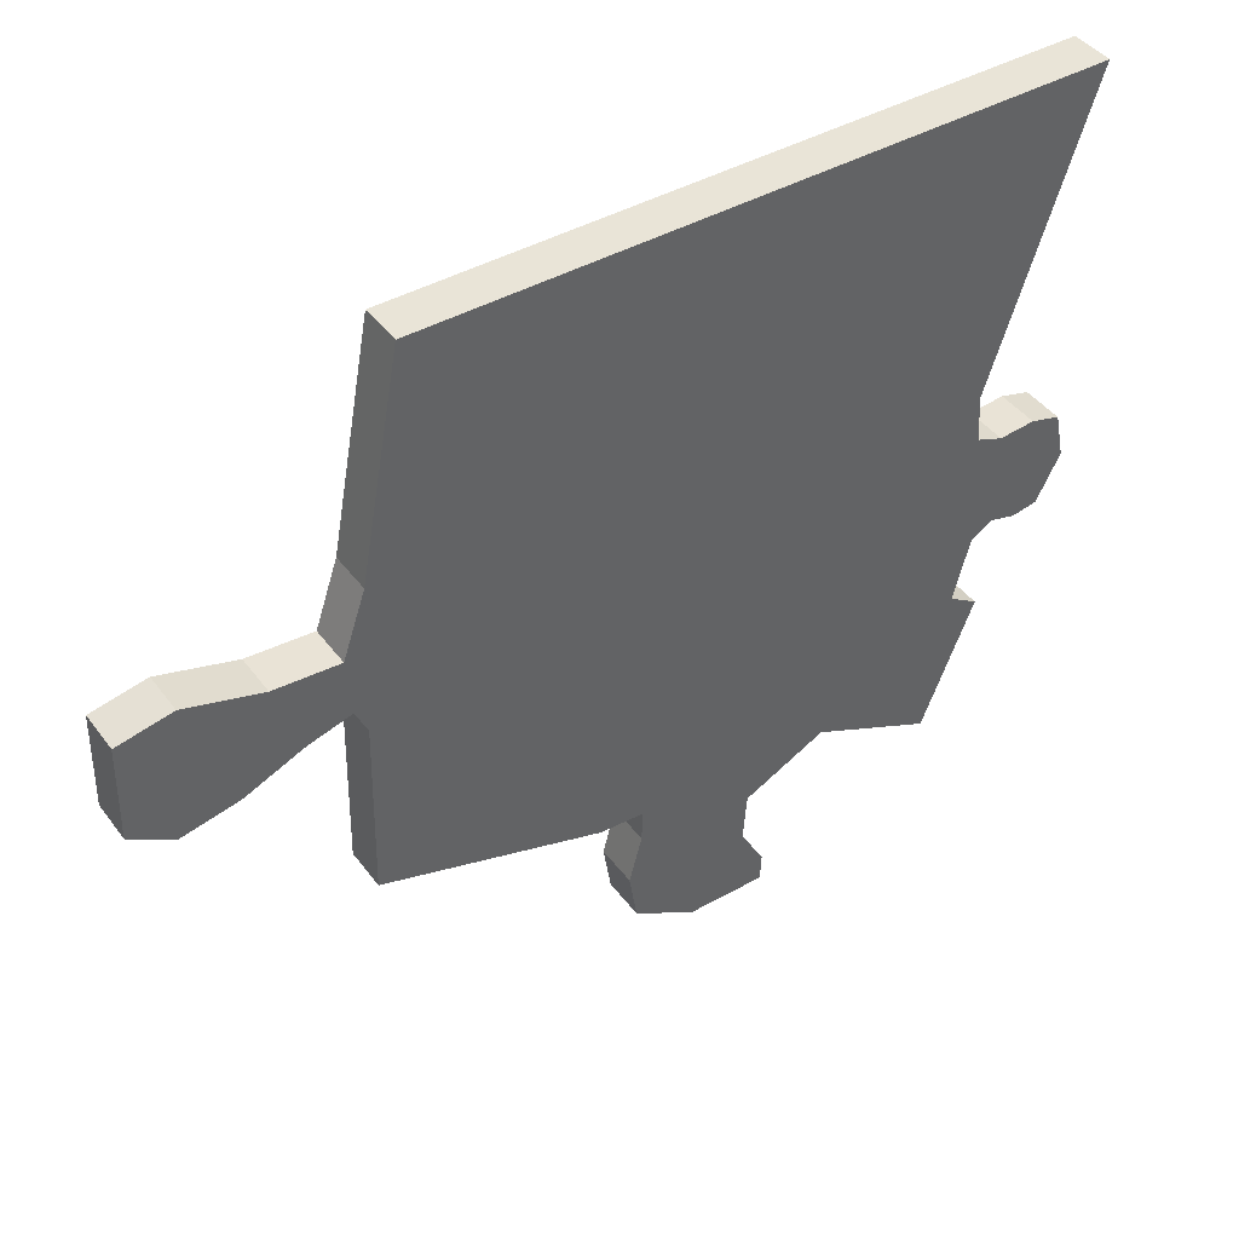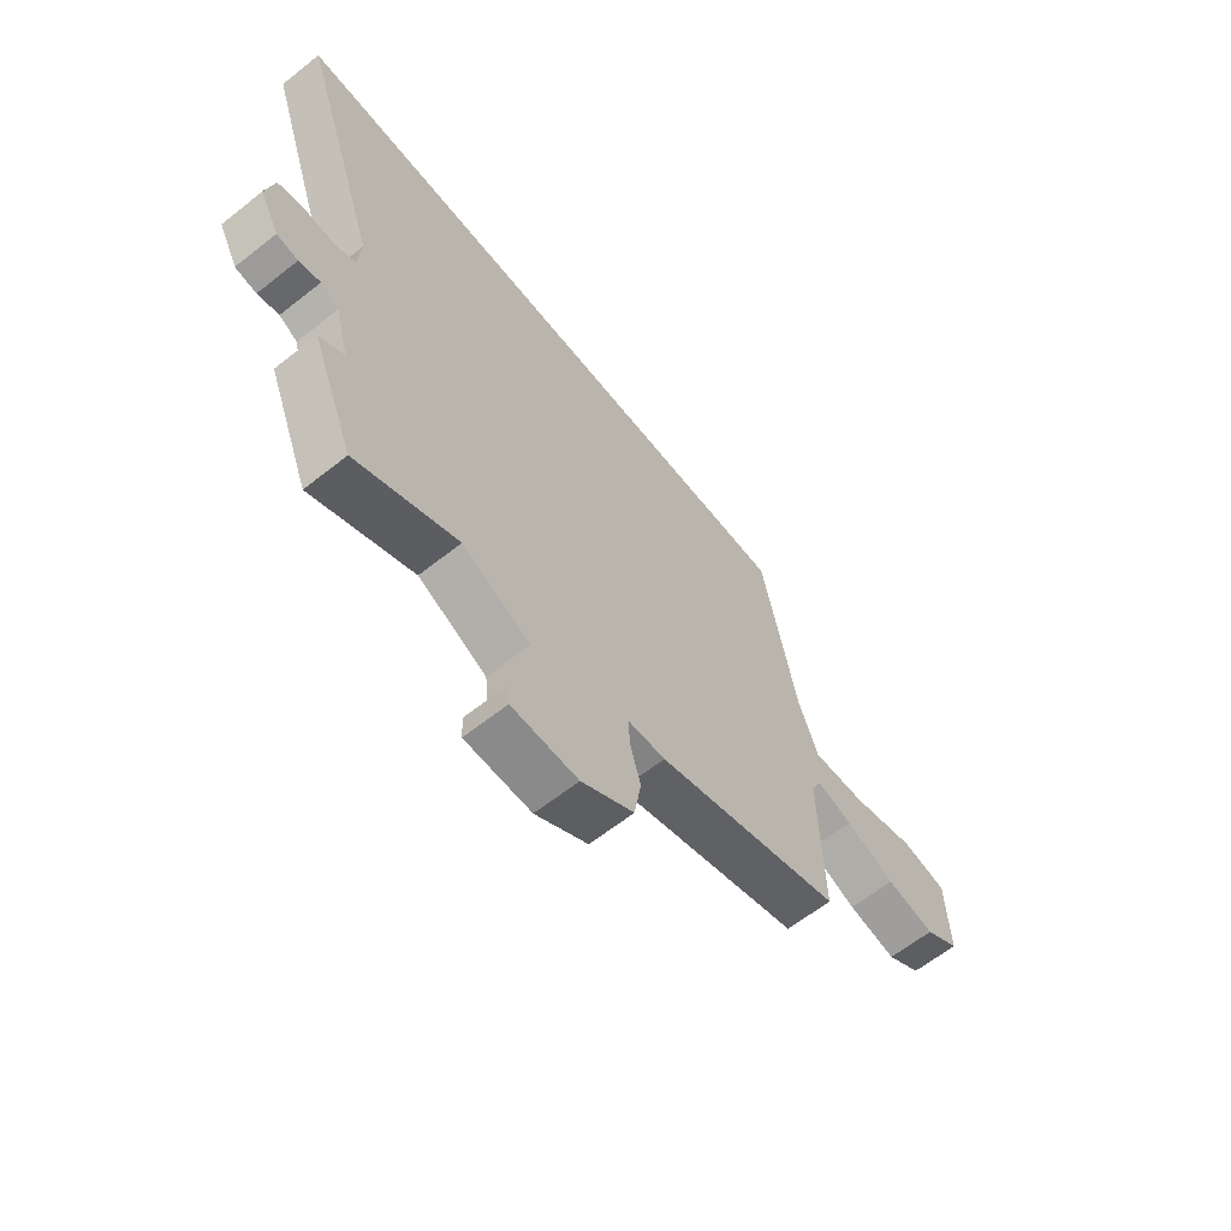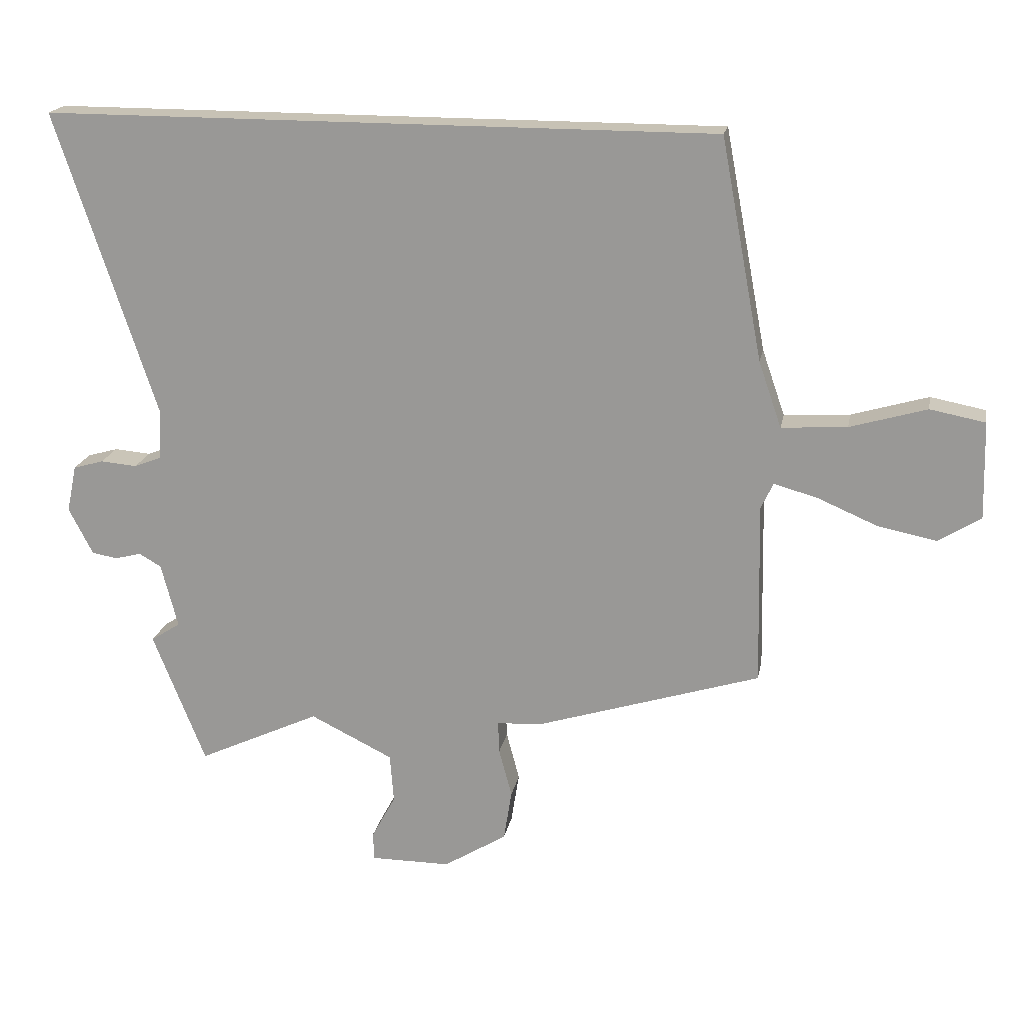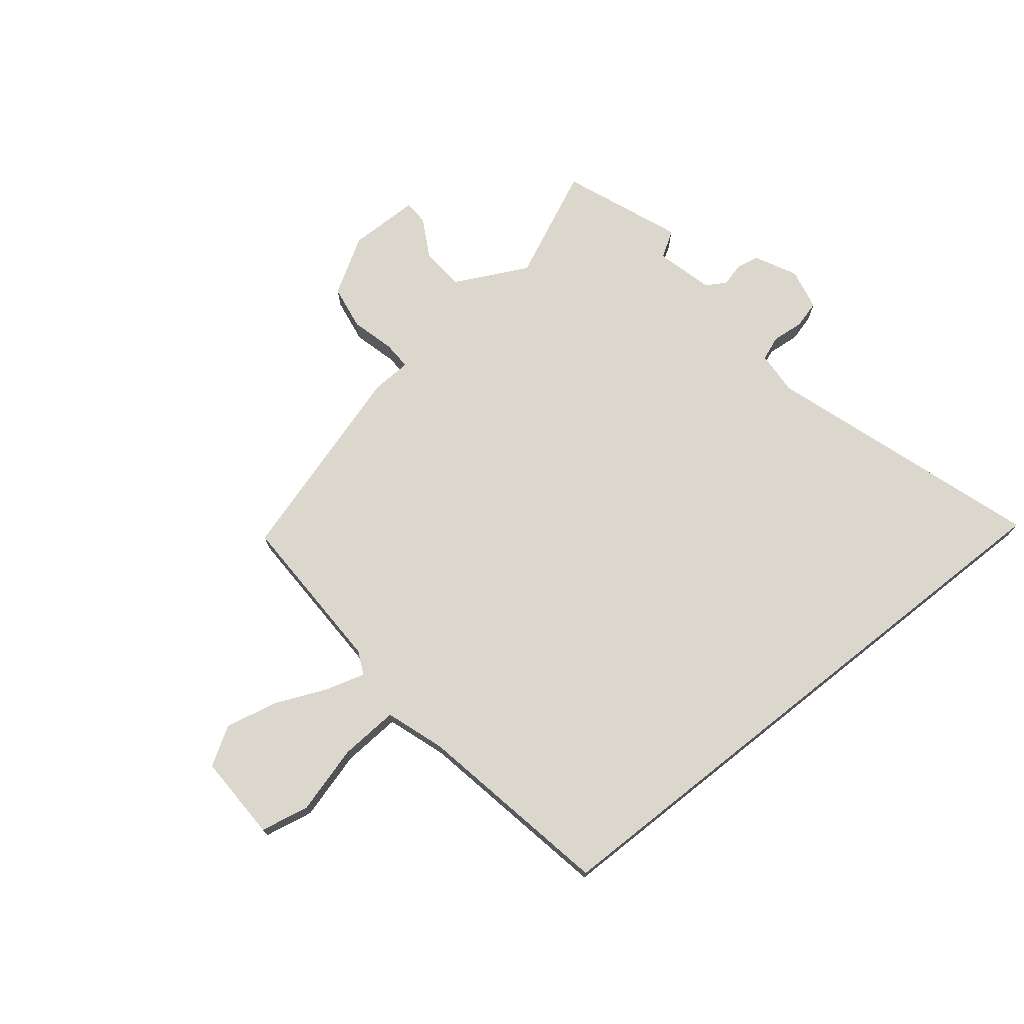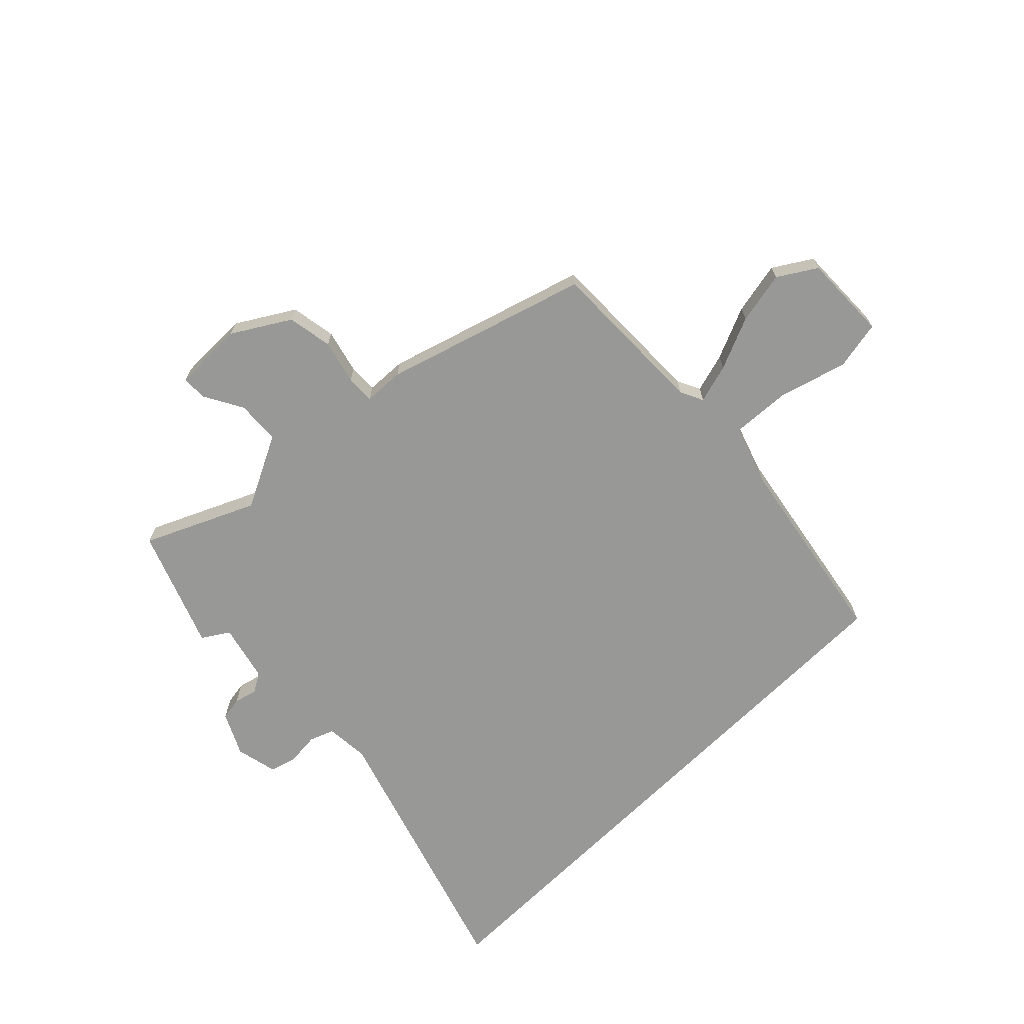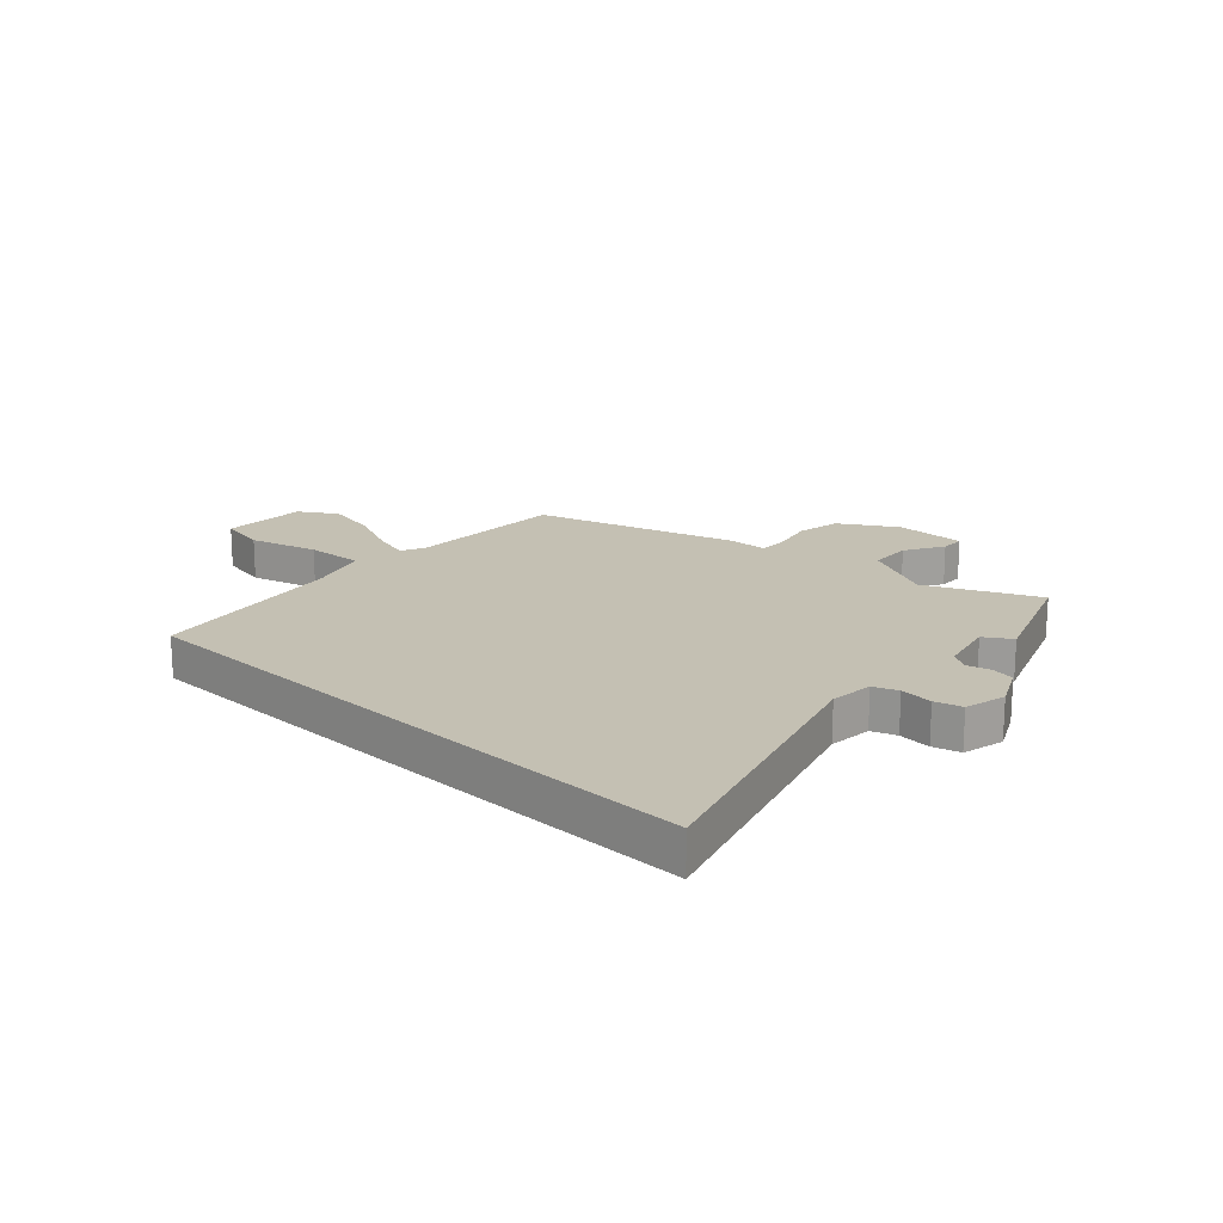
<metadata>
{"format":"obj","ext":"obj","renderer":"f3d","projection":"perspective","resolution":1024,"background":"white","views":[{"elev":43.0,"azim":-33.8,"up":"+Z"},{"elev":-63.5,"azim":128.6,"up":"+Z"},{"elev":19.0,"azim":-169.4,"up":"+Z"},{"elev":72.8,"azim":-38.4,"up":"+Y"},{"elev":-68.5,"azim":-134.9,"up":"+Y"},{"elev":18.0,"azim":44.0,"up":"+Y"}]}
</metadata>
<code>
v -0.422 0.07 0.5
v 0.666 0.07 0.5
v 0.503 0.07 0.005
v 0.508 0.07 -0.074
v 0.552 0.07 -0.091
v 0.611 0.07 -0.086
v 0.66 0.07 -0.1
v 0.676 0.07 -0.176
v 0.637 0.07 -0.252
v 0.595 0.07 -0.259
v 0.553 0.07 -0.248
v 0.517 0.07 -0.269
v 0.49 0.07 -0.373
v 0.538 0.07 -0.404
v 0.453 0.07 -0.618
v 0.255 0.07 -0.526
v 0.121 0.07 -0.592
v 0.115 0.07 -0.671
v 0.154 0.07 -0.743
v 0.152 0.07 -0.788
v 0.023 0.07 -0.788
v -0.079 0.07 -0.725
v -0.092 0.07 -0.643
v -0.071 0.07 -0.564
v -0.069 0.07 -0.512
v -0.142 0.07 -0.508
v -0.505 0.07 -0.395
v -0.499 0.07 -0.099
v -0.519 0.07 -0.057
v -0.59 0.07 -0.077
v -0.686 0.07 -0.118
v -0.781 0.07 -0.137
v -0.849 0.07 -0.094
v -0.845 0.07 0.063
v -0.756 0.07 0.08
v -0.632 0.07 0.044
v -0.526 0.07 0.037
v -0.489 0.07 0.144
v -0.422 0 0.5
v 0.666 0 0.5
v 0.503 0 0.005
v 0.508 0 -0.074
v 0.552 0 -0.091
v 0.611 0 -0.086
v 0.66 0 -0.1
v 0.676 0 -0.176
v 0.637 0 -0.252
v 0.595 0 -0.259
v 0.553 0 -0.248
v 0.517 0 -0.269
v 0.49 0 -0.373
v 0.538 0 -0.404
v 0.453 0 -0.618
v 0.255 0 -0.526
v 0.121 0 -0.592
v 0.115 0 -0.671
v 0.154 0 -0.743
v 0.152 0 -0.788
v 0.023 0 -0.788
v -0.079 0 -0.725
v -0.092 0 -0.643
v -0.071 0 -0.564
v -0.069 0 -0.512
v -0.142 0 -0.508
v -0.505 0 -0.395
v -0.499 0 -0.099
v -0.519 0 -0.057
v -0.59 0 -0.077
v -0.686 0 -0.118
v -0.781 0 -0.137
v -0.849 0 -0.094
v -0.845 0 0.063
v -0.756 0 0.08
v -0.632 0 0.044
v -0.526 0 0.037
v -0.489 0 0.144
f 33 34 35 36
f 33 36 37
f 30 31 32 33
f 29 30 33 37
f 28 29 37 38
f 25 26 27 28
f 21 22 23 24
f 21 24 25
f 18 19 20 21
f 17 18 21 25
f 16 17 25 28
f 13 14 15 16
f 12 13 16 28
f 8 9 10 11
f 5 6 7 8
f 4 5 8 11
f 38 1 2 3
f 38 3 4
f 12 28 38
f 4 11 12 38
f 74 73 72 71
f 75 74 71
f 71 70 69 68
f 75 71 68 67
f 76 75 67 66
f 66 65 64 63
f 62 61 60 59
f 63 62 59
f 59 58 57 56
f 63 59 56 55
f 66 63 55 54
f 54 53 52 51
f 66 54 51 50
f 49 48 47 46
f 46 45 44 43
f 49 46 43 42
f 41 40 39 76
f 42 41 76
f 76 66 50
f 76 50 49 42
f 1 39 40 2
f 2 40 41 3
f 3 41 42 4
f 4 42 43 5
f 5 43 44 6
f 6 44 45 7
f 7 45 46 8
f 8 46 47 9
f 9 47 48 10
f 10 48 49 11
f 11 49 50 12
f 12 50 51 13
f 13 51 52 14
f 14 52 53 15
f 15 53 54 16
f 16 54 55 17
f 17 55 56 18
f 18 56 57 19
f 19 57 58 20
f 20 58 59 21
f 21 59 60 22
f 22 60 61 23
f 23 61 62 24
f 24 62 63 25
f 25 63 64 26
f 26 64 65 27
f 27 65 66 28
f 28 66 67 29
f 29 67 68 30
f 30 68 69 31
f 31 69 70 32
f 32 70 71 33
f 33 71 72 34
f 34 72 73 35
f 35 73 74 36
f 36 74 75 37
f 37 75 76 38
f 38 76 39 1

</code>
